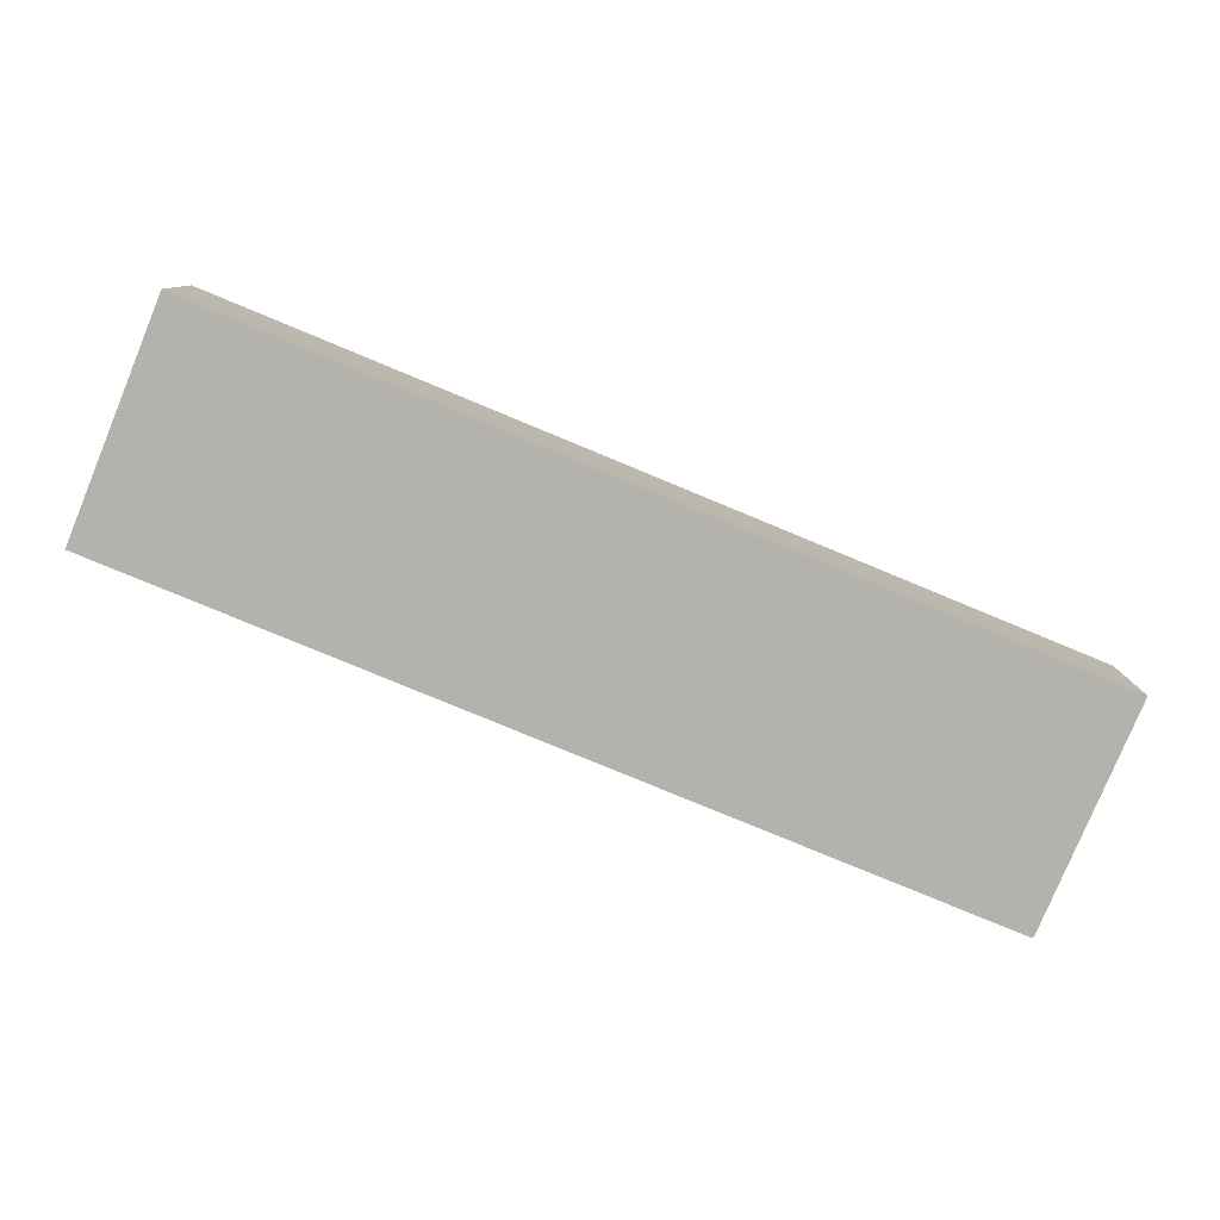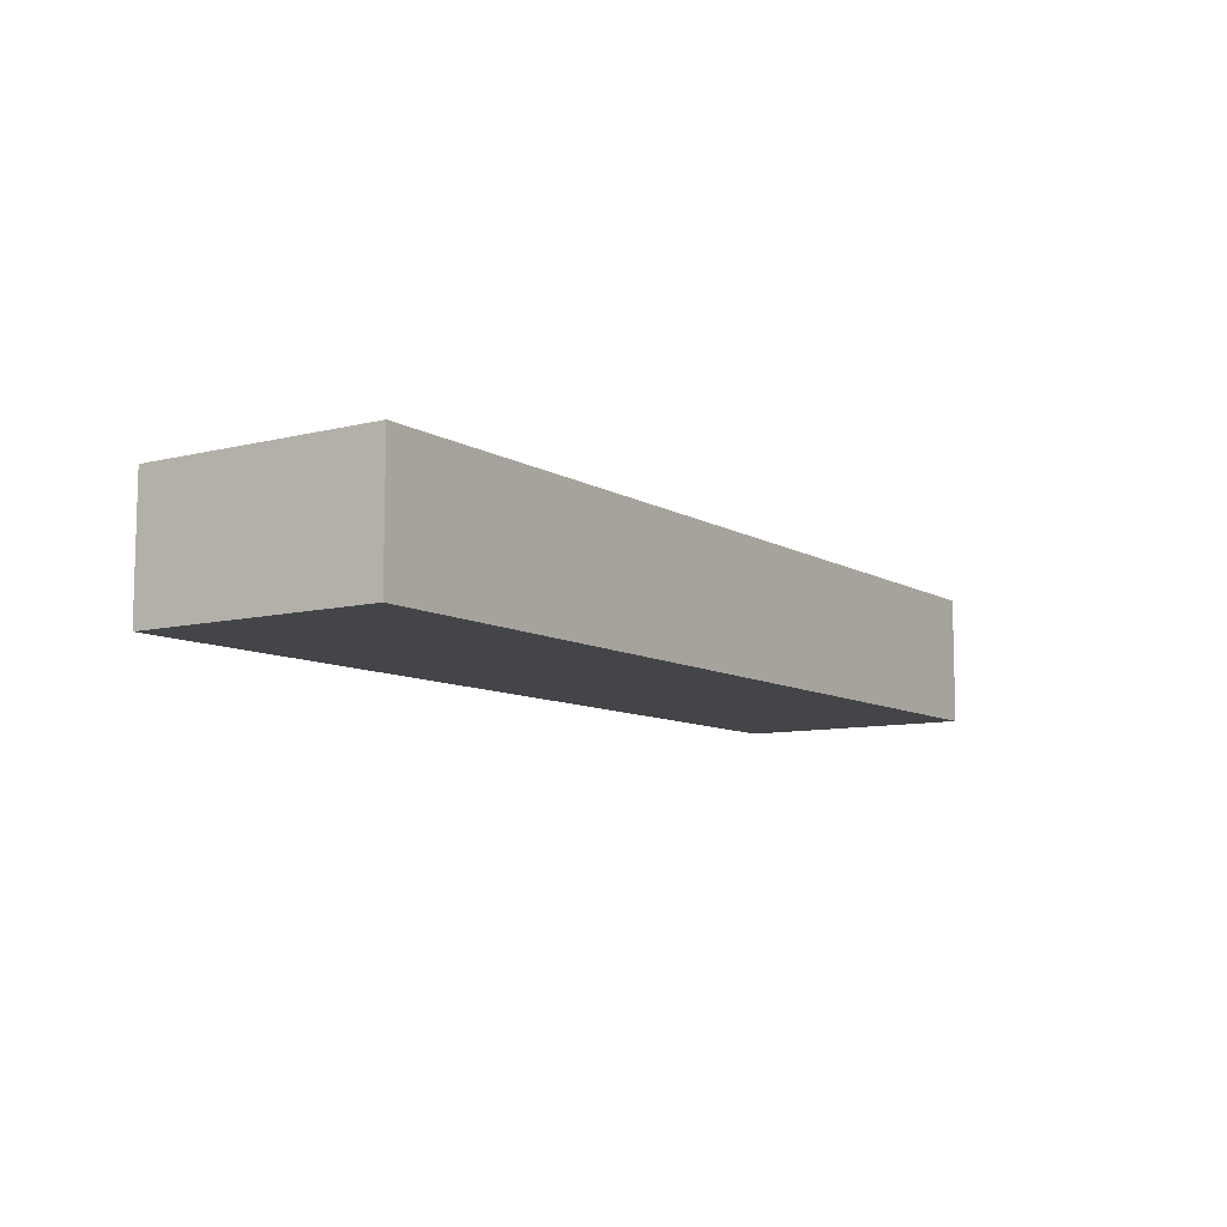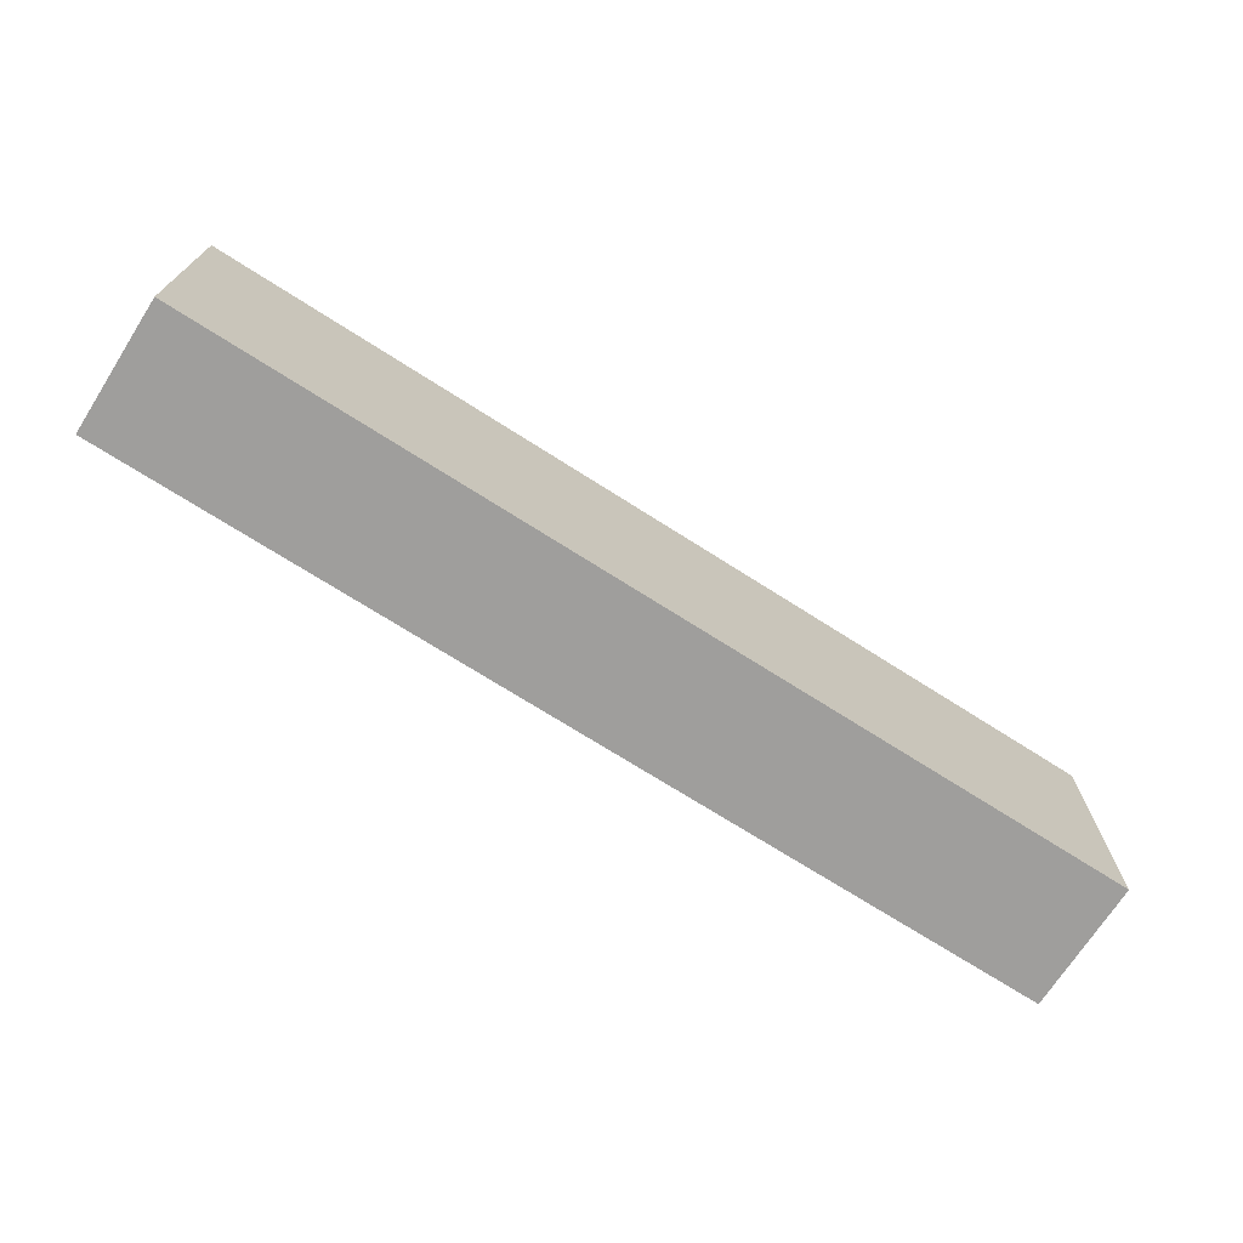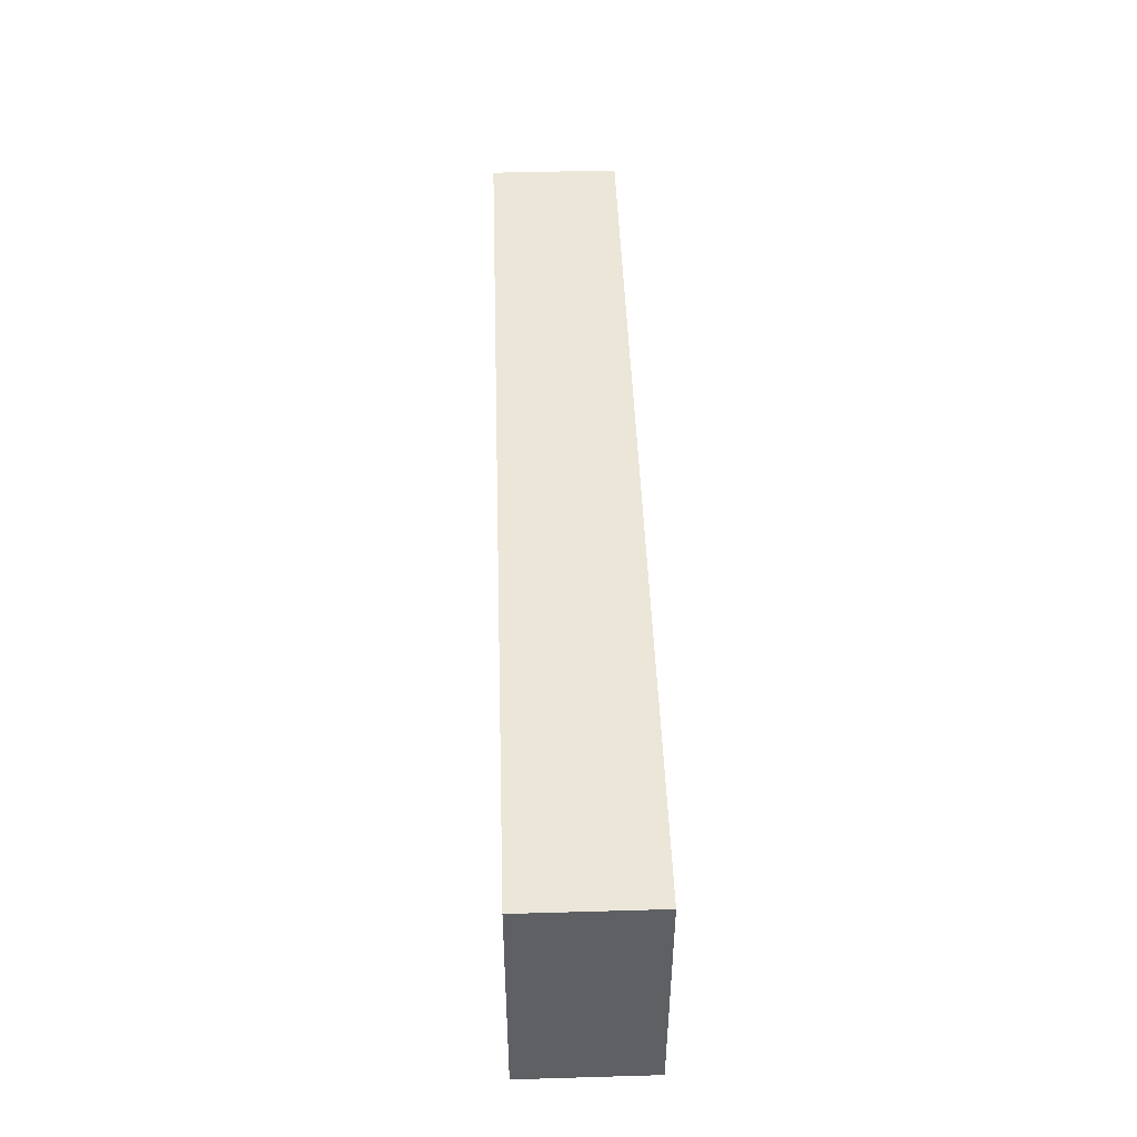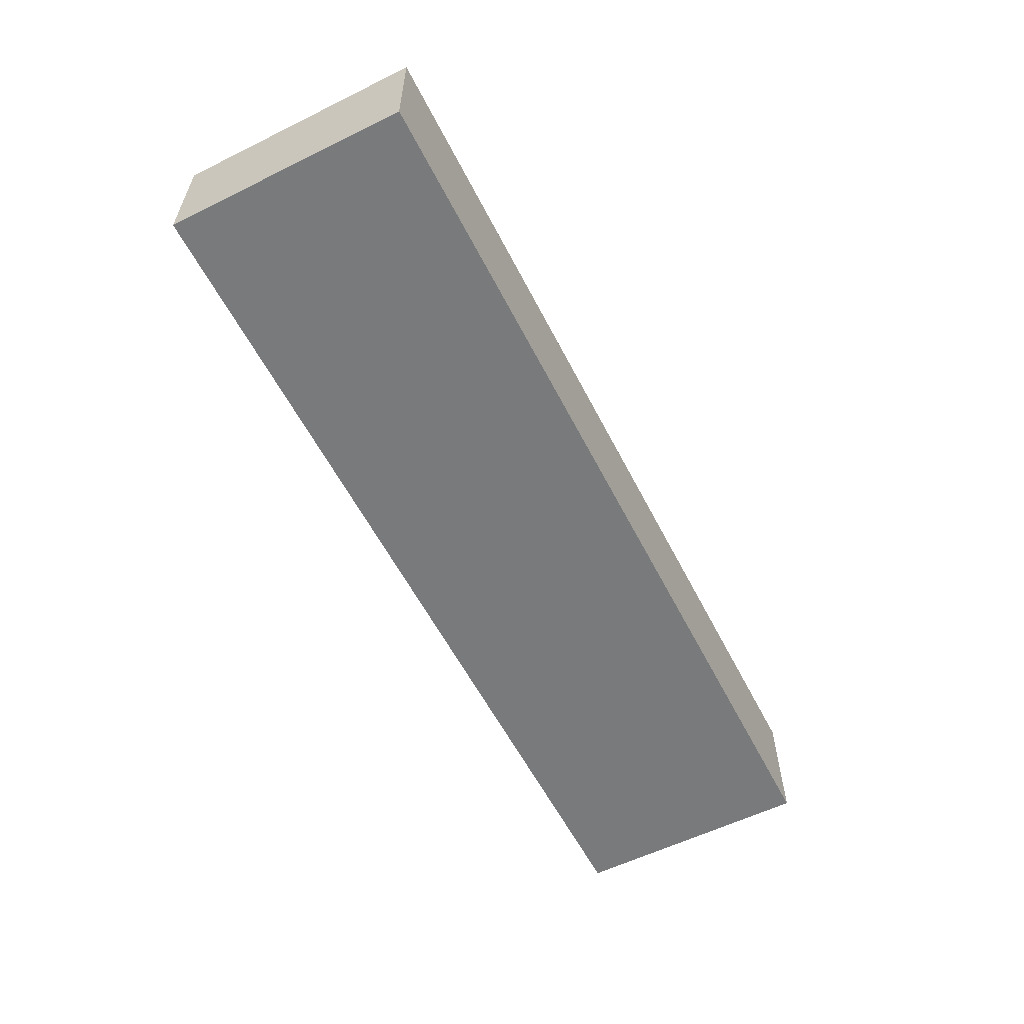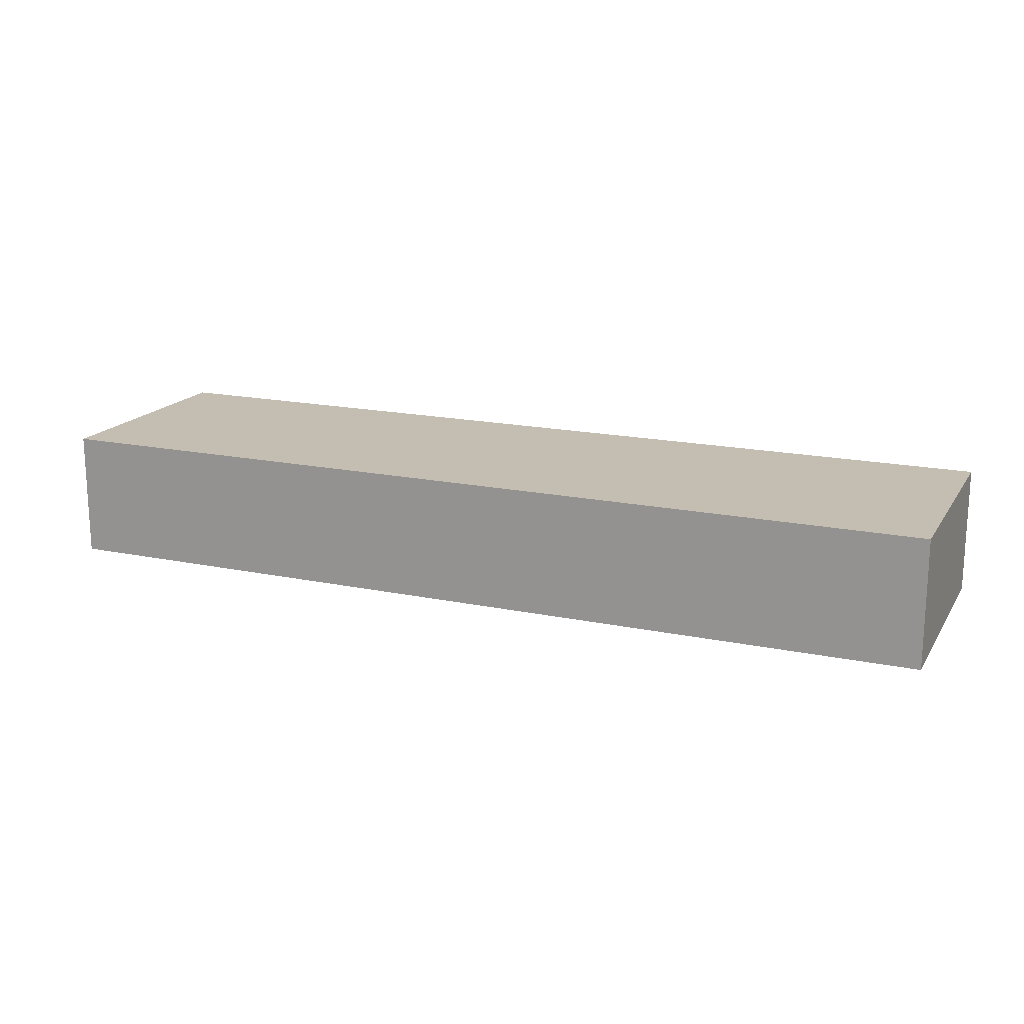
<metadata>
{"format":"obj","ext":"obj","renderer":"f3d","projection":"perspective","resolution":1024,"background":"white","views":[{"elev":-79.6,"azim":157.5,"up":"+Z"},{"elev":-9.0,"azim":-56.2,"up":"+Z"},{"elev":-71.0,"azim":147.4,"up":"+Y"},{"elev":46.5,"azim":-91.9,"up":"+Y"},{"elev":-58.0,"azim":117.0,"up":"+Z"},{"elev":17.2,"azim":-157.3,"up":"+Z"}]}
</metadata>
<code>
v 0.1439 -0.01778 0.007461
v 0.1439 -0.01778 -0.01137
v 0.1439 0.01793 -0.01137
v 0.007576 0.01793 0.007461
v 0.007576 -0.01778 -0.01137
v 0.1439 0.01793 0.007461
v 0.007576 -0.01778 0.007461
v 0.007576 0.01793 -0.01137
f 1 2 3
f 5 2 1
f 5 3 2
f 6 1 3
f 6 3 4
f 6 4 1
f 7 5 1
f 7 1 4
f 7 4 5
f 8 5 4
f 8 4 3
f 8 3 5

</code>
